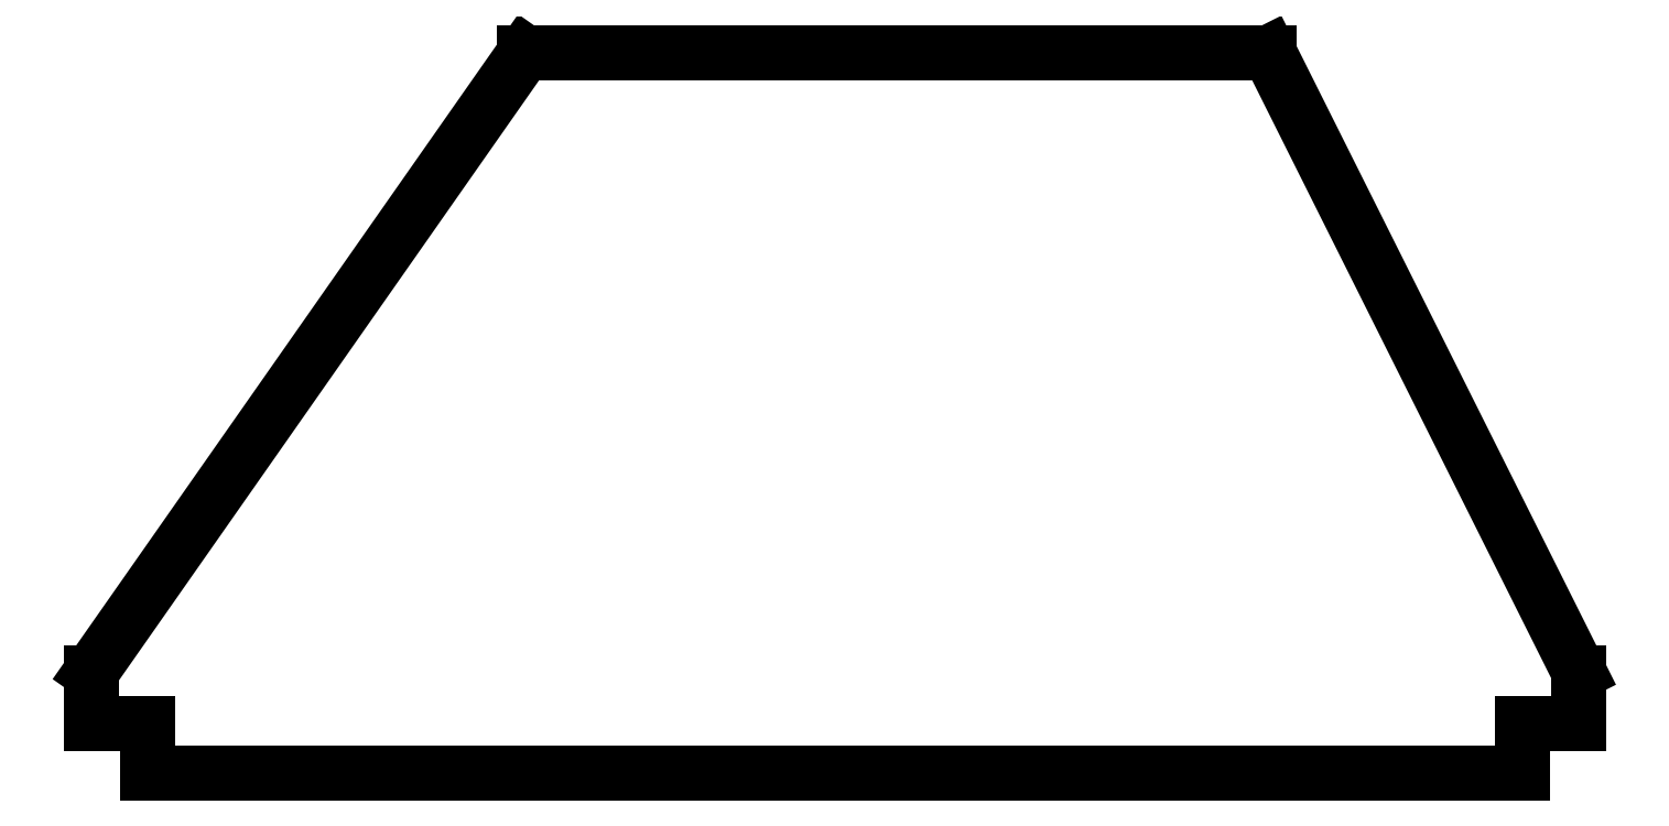
<metadata>
{"format":"dxf","ext":"dxf","renderer":"ezdxf+matplotlib","layout":"modelspace","background":"white","min_lineweight":24,"dpi":150}
</metadata>
<code>
0
SECTION
2
ENTITIES
0
LINE
8
0
10
293.3
20
-10.39
11
304.9
21
-10.39
0
LINE
8
0
10
304.9
20
-10.39
11
304.9
21
0.02066
0
LINE
8
0
10
304.9
20
0.02066
11
241.4
21
127.1
0
LINE
8
0
10
241.4
20
127.1
11
88.85
21
127.1
0
LINE
8
0
10
88.85
20
127.1
11
-0.08749
21
0.02759
0
LINE
8
0
10
-0.08749
20
0.02759
11
-0.08749
21
-10.39
0
LINE
8
0
10
-0.08749
20
-10.39
11
11.51
21
-10.39
0
LINE
8
0
10
11.51
20
-10.39
11
11.51
21
-20.69
0
LINE
8
0
10
11.51
20
-20.69
11
293.3
21
-20.69
0
LINE
8
0
10
293.3
20
-20.69
11
293.3
21
-10.39
0
ENDSEC
0
EOF

</code>
